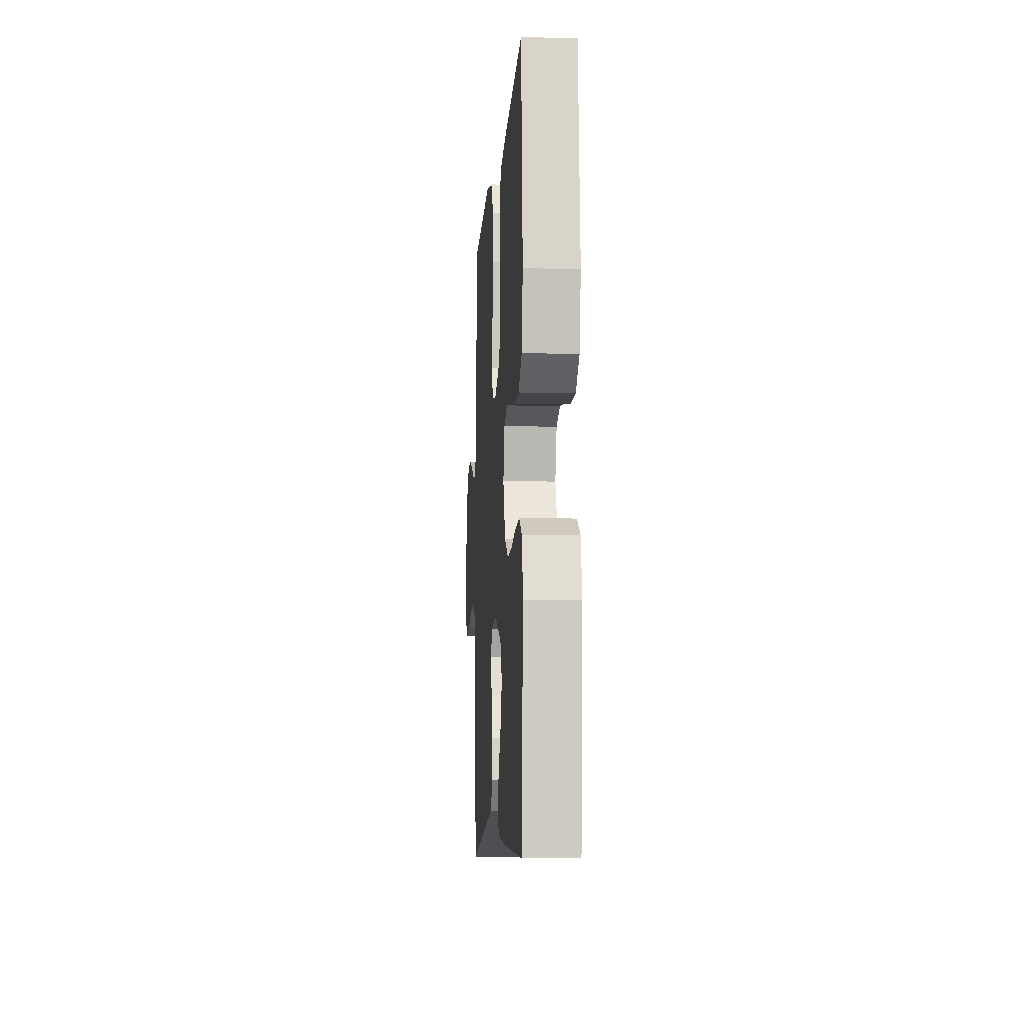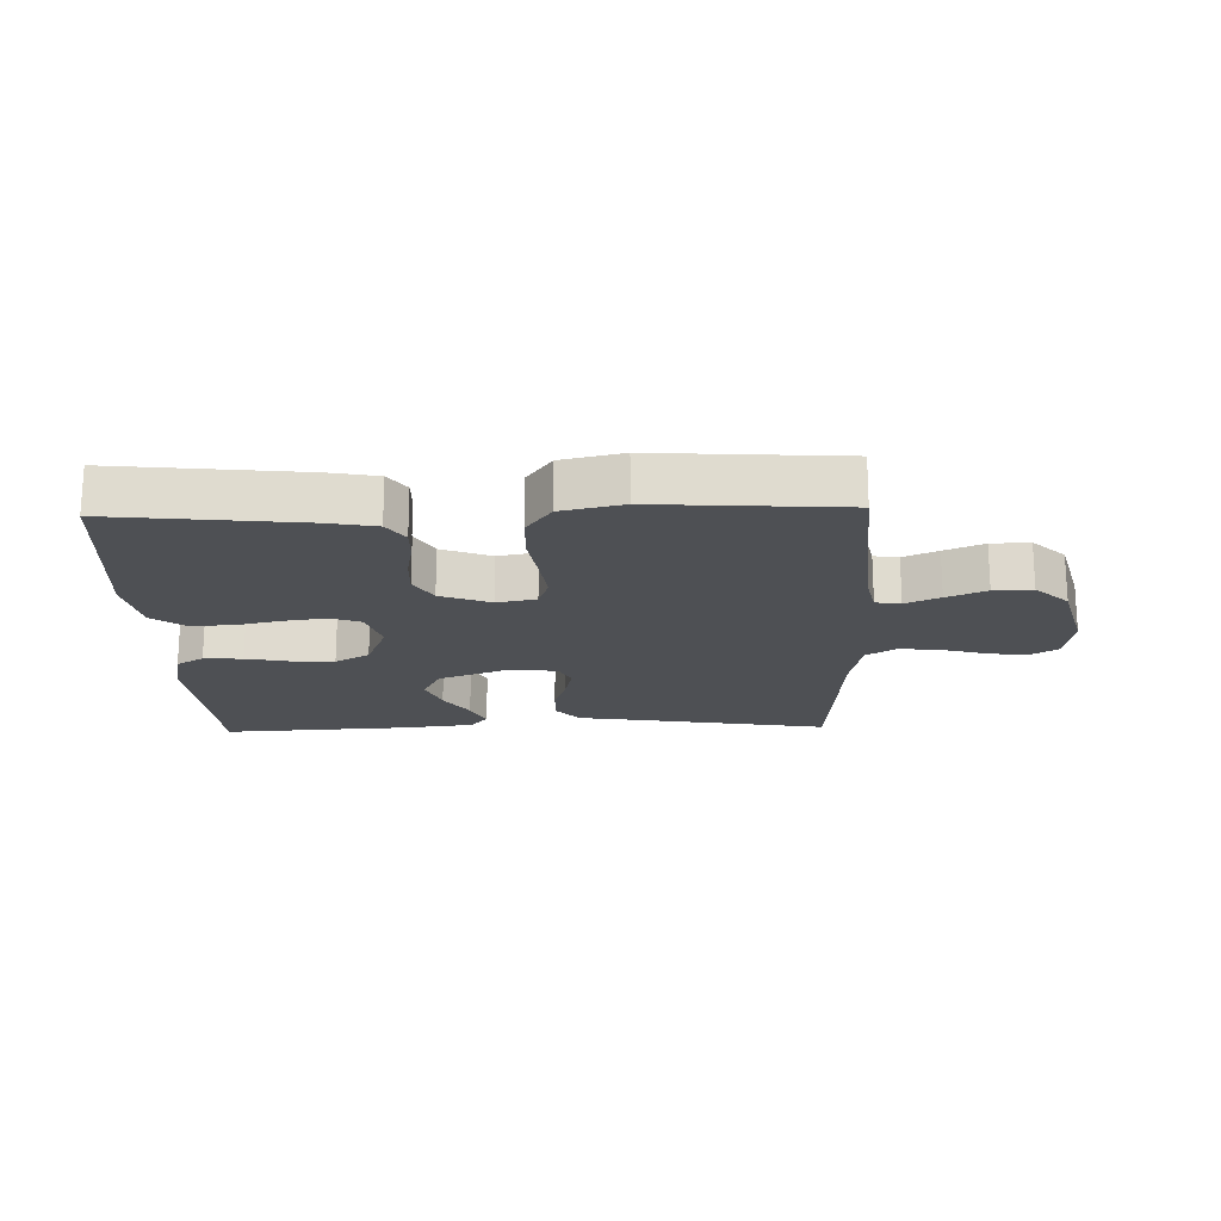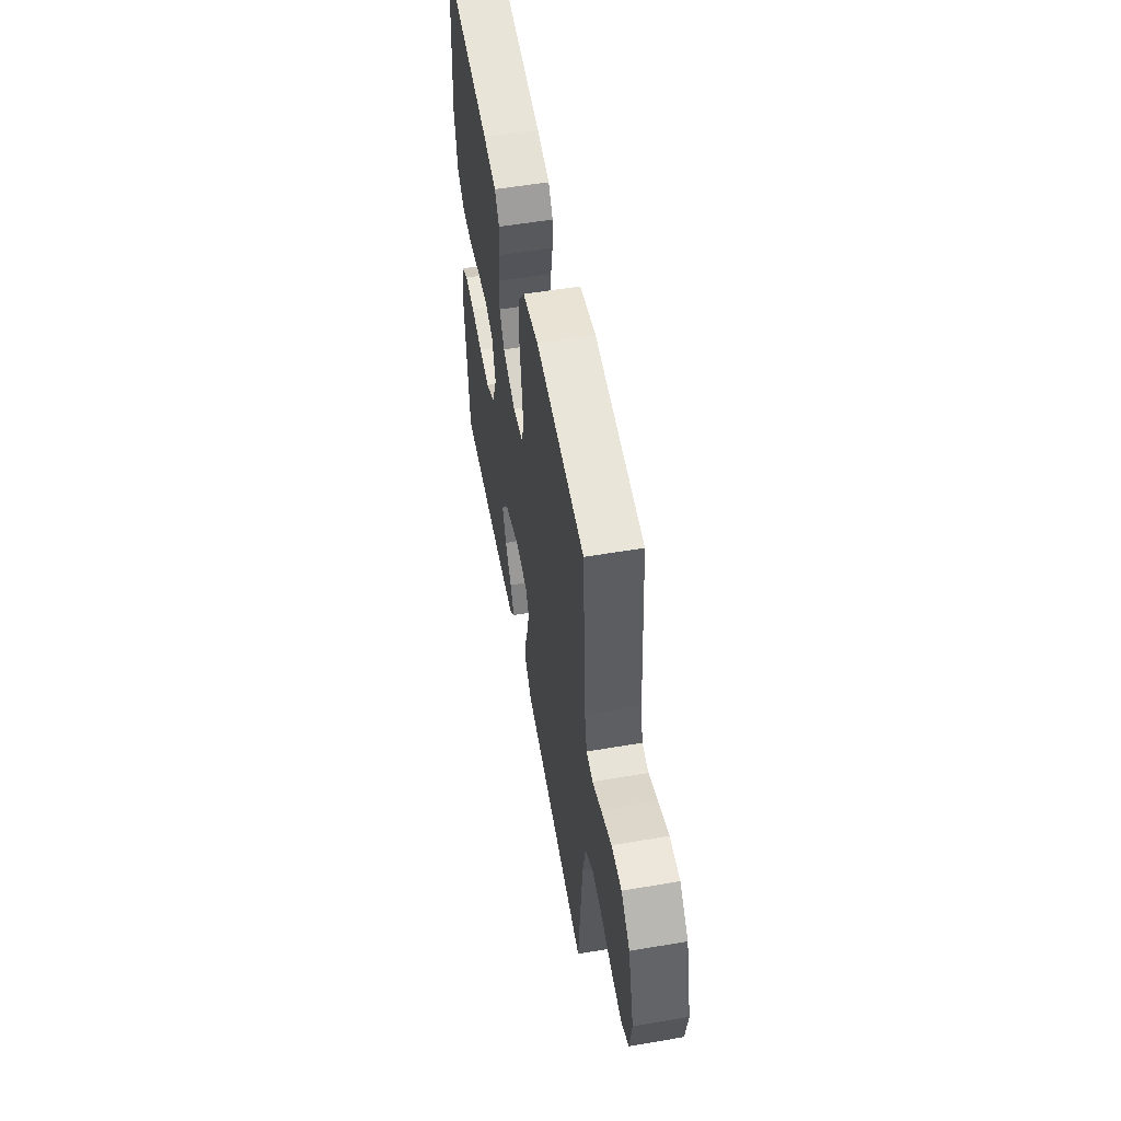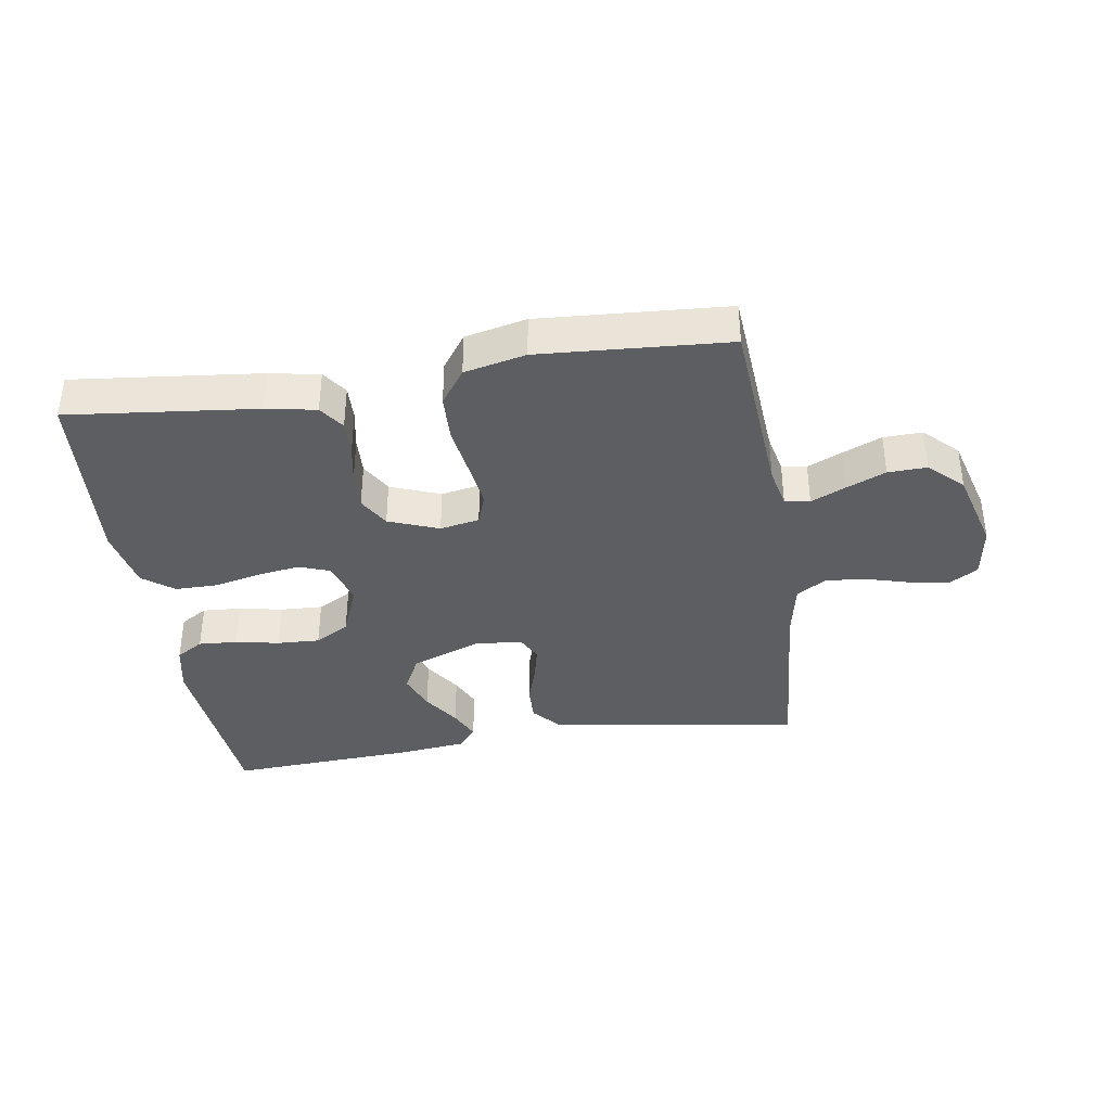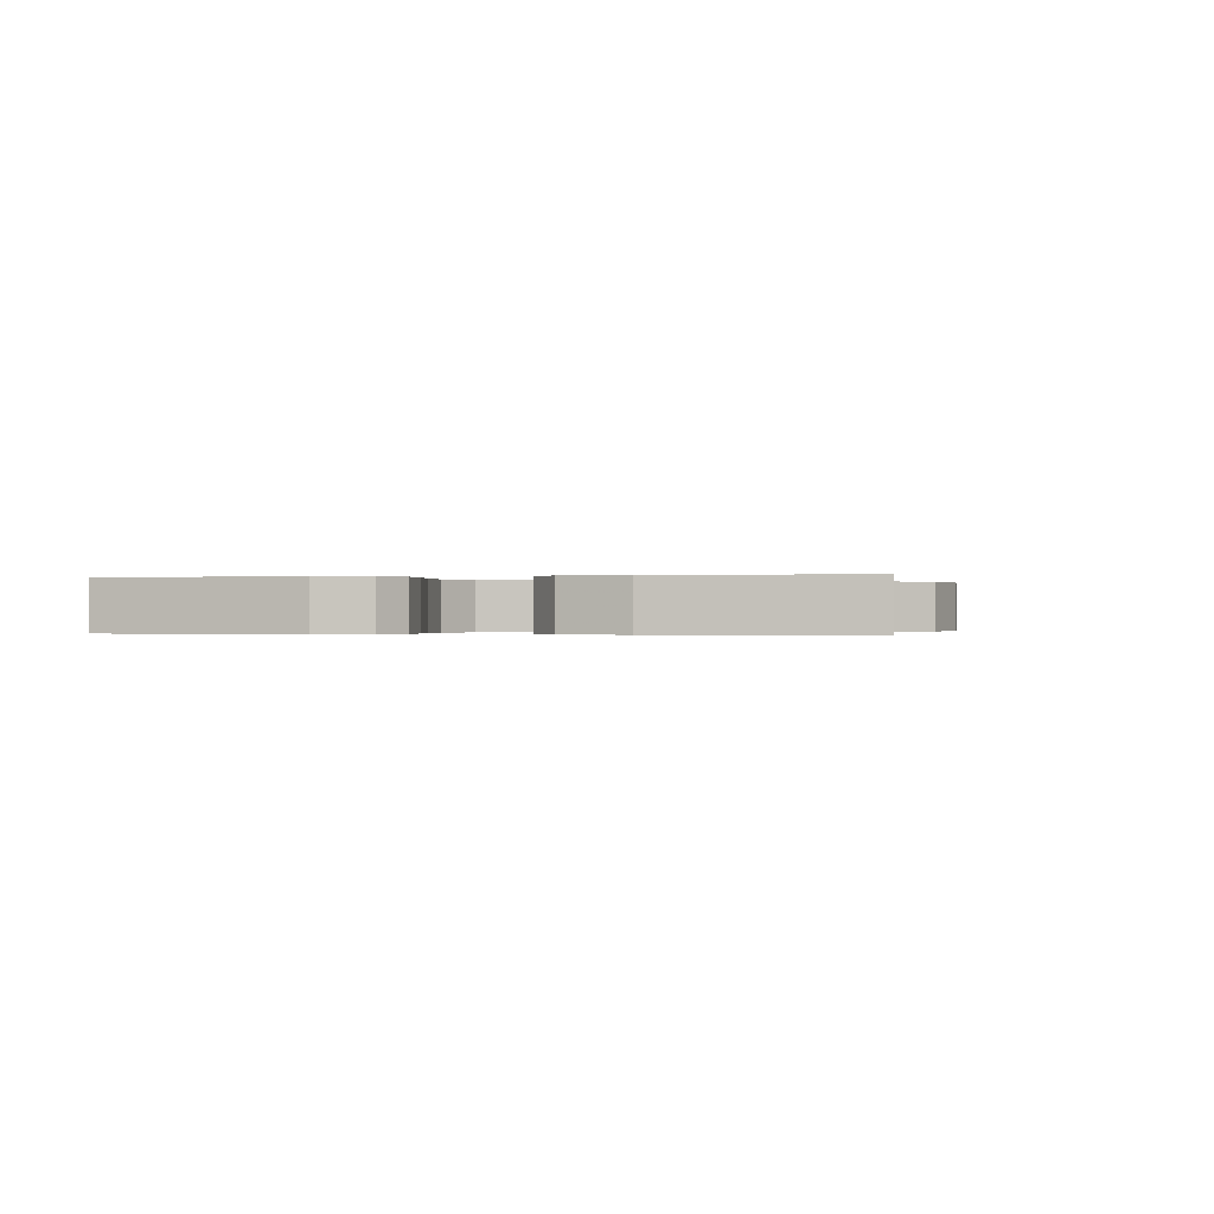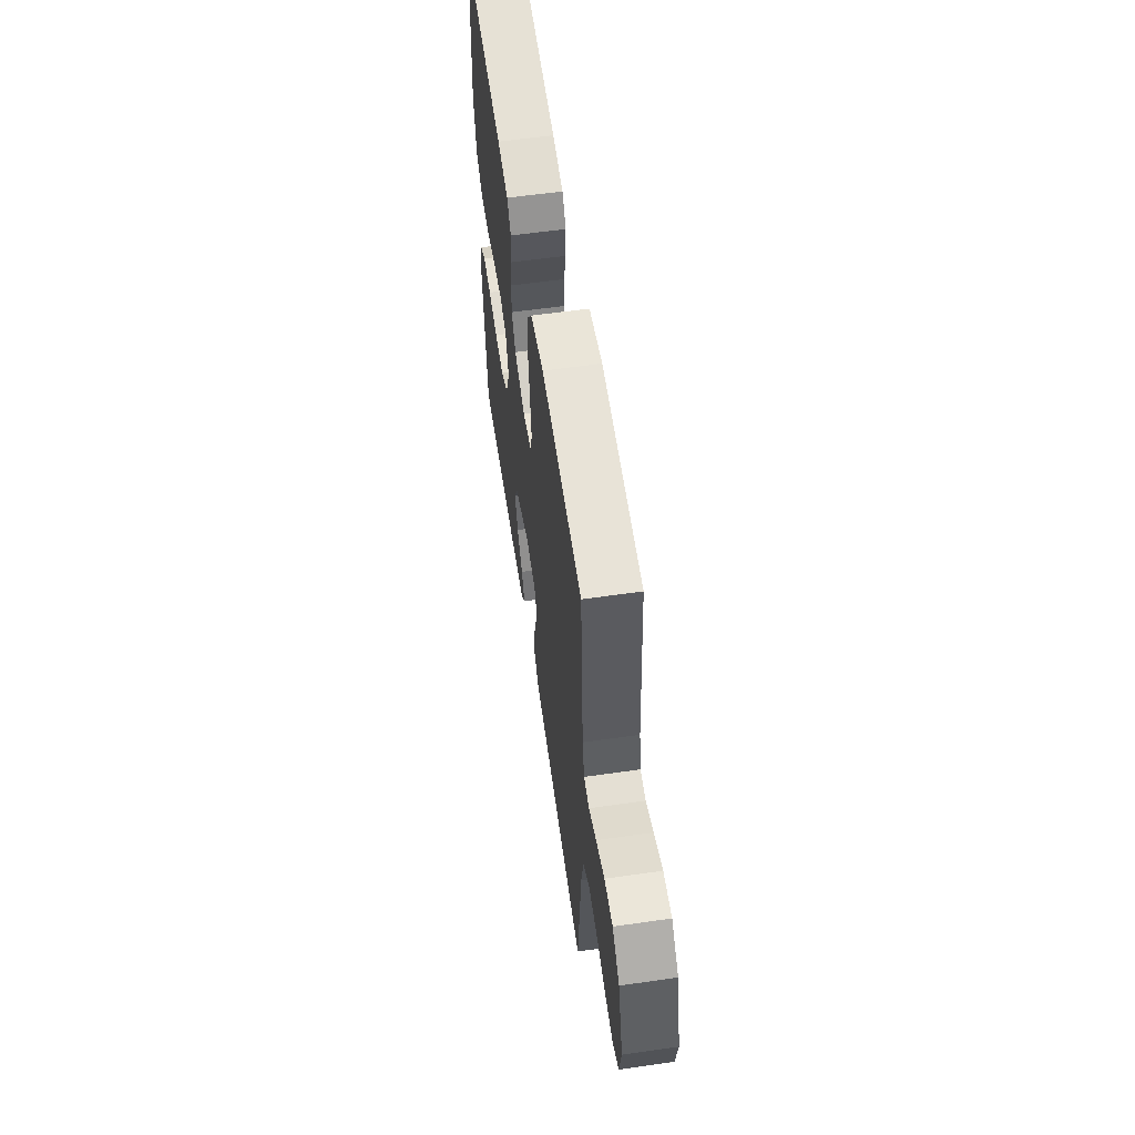
<metadata>
{"format":"obj","ext":"obj","renderer":"f3d","projection":"perspective","resolution":1024,"background":"white","views":[{"elev":-8.8,"azim":-94.0,"up":"+Z"},{"elev":-19.0,"azim":1.7,"up":"+Y"},{"elev":54.8,"azim":79.8,"up":"+Z"},{"elev":-37.6,"azim":8.9,"up":"+Y"},{"elev":-0.2,"azim":-77.0,"up":"+Y"},{"elev":58.5,"azim":81.6,"up":"+Z"}]}
</metadata>
<code>
v -0.5 0.07 0.5
v -0.2 0.07 0.467
v -0.12 0.07 0.452
v -0.092 0.07 0.412
v -0.094 0.07 0.356
v -0.106 0.07 0.293
v -0.109 0.07 0.232
v -0.08 0.07 0.182
v 0 0.07 0.151
v 0.063 0.07 0.163
v 0.08 0.07 0.212
v 0.071 0.07 0.284
v 0.059 0.07 0.366
v 0.062 0.07 0.442
v 0.102 0.07 0.498
v 0.2 0.07 0.52
v 0.5 0.07 0.5
v 0.522 0.07 0.2
v 0.536 0.07 0.135
v 0.576 0.07 0.129
v 0.631 0.07 0.154
v 0.694 0.07 0.181
v 0.756 0.07 0.183
v 0.809 0.07 0.132
v 0.845 0.07 0
v 0.832 0.07 -0.087
v 0.788 0.07 -0.114
v 0.725 0.07 -0.105
v 0.655 0.07 -0.085
v 0.589 0.07 -0.078
v 0.541 0.07 -0.108
v 0.523 0.07 -0.2
v 0.5 0.07 -0.5
v 0.2 0.07 -0.45
v 0.096 0.07 -0.434
v 0.058 0.07 -0.391
v 0.06 0.07 -0.332
v 0.08 0.07 -0.269
v 0.093 0.07 -0.213
v 0.074 0.07 -0.174
v 0 0.07 -0.164
v -0.115 0.07 -0.208
v -0.144 0.07 -0.265
v -0.121 0.07 -0.326
v -0.082 0.07 -0.385
v -0.059 0.07 -0.435
v -0.087 0.07 -0.47
v -0.2 0.07 -0.483
v -0.5 0.07 -0.5
v -0.525 0.07 -0.2
v -0.508 0.07 -0.121
v -0.464 0.07 -0.094
v -0.402 0.07 -0.098
v -0.332 0.07 -0.112
v -0.264 0.07 -0.115
v -0.209 0.07 -0.084
v -0.175 0.07 0
v -0.196 0.07 0.071
v -0.246 0.07 0.089
v -0.315 0.07 0.079
v -0.389 0.07 0.062
v -0.457 0.07 0.062
v -0.506 0.07 0.1
v -0.525 0.07 0.2
v -0.5 0 0.5
v -0.2 0 0.467
v -0.12 0 0.452
v -0.092 0 0.412
v -0.094 0 0.356
v -0.106 0 0.293
v -0.109 0 0.232
v -0.08 0 0.182
v 0 0 0.151
v 0.063 0 0.163
v 0.08 0 0.212
v 0.071 0 0.284
v 0.059 0 0.366
v 0.062 0 0.442
v 0.102 0 0.498
v 0.2 0 0.52
v 0.5 0 0.5
v 0.522 0 0.2
v 0.536 0 0.135
v 0.576 0 0.129
v 0.631 0 0.154
v 0.694 0 0.181
v 0.756 0 0.183
v 0.809 0 0.132
v 0.845 0 0
v 0.832 0 -0.087
v 0.788 0 -0.114
v 0.725 0 -0.105
v 0.655 0 -0.085
v 0.589 0 -0.078
v 0.541 0 -0.108
v 0.523 0 -0.2
v 0.5 0 -0.5
v 0.2 0 -0.45
v 0.096 0 -0.434
v 0.058 0 -0.391
v 0.06 0 -0.332
v 0.08 0 -0.269
v 0.093 0 -0.213
v 0.074 0 -0.174
v 0 0 -0.164
v -0.115 0 -0.208
v -0.144 0 -0.265
v -0.121 0 -0.326
v -0.082 0 -0.385
v -0.059 0 -0.435
v -0.087 0 -0.47
v -0.2 0 -0.483
v -0.5 0 -0.5
v -0.525 0 -0.2
v -0.508 0 -0.121
v -0.464 0 -0.094
v -0.402 0 -0.098
v -0.332 0 -0.112
v -0.264 0 -0.115
v -0.209 0 -0.084
v -0.175 0 0
v -0.196 0 0.071
v -0.246 0 0.089
v -0.315 0 0.079
v -0.389 0 0.062
v -0.457 0 0.062
v -0.506 0 0.1
v -0.525 0 0.2
f 60 61 62 63
f 59 60 63 64
f 58 59 64 1
f 51 52 53 54
f 51 54 55
f 50 51 55
f 49 50 55
f 48 49 55 56
f 44 45 46 47
f 43 44 47 48
f 35 36 37 38
f 34 35 38 39
f 32 33 34 39
f 31 32 39 40
f 26 27 28 29
f 26 29 30
f 25 26 30
f 24 25 30
f 20 21 22 23
f 20 23 24 30
f 15 16 17 18
f 15 18 19
f 12 13 14 15
f 11 12 15 19
f 10 11 19
f 9 10 19 20
f 3 4 5 6
f 3 6 7
f 58 1 2 3
f 57 58 3 7
f 43 48 56 57
f 42 43 57 7
f 30 31 40 41
f 9 20 30 41
f 8 9 41 42
f 7 8 42
f 127 126 125 124
f 128 127 124 123
f 65 128 123 122
f 118 117 116 115
f 119 118 115
f 119 115 114
f 119 114 113
f 120 119 113 112
f 111 110 109 108
f 112 111 108 107
f 102 101 100 99
f 103 102 99 98
f 103 98 97 96
f 104 103 96 95
f 93 92 91 90
f 94 93 90
f 94 90 89
f 94 89 88
f 87 86 85 84
f 94 88 87 84
f 82 81 80 79
f 83 82 79
f 79 78 77 76
f 83 79 76 75
f 83 75 74
f 84 83 74 73
f 70 69 68 67
f 71 70 67
f 67 66 65 122
f 71 67 122 121
f 121 120 112 107
f 71 121 107 106
f 105 104 95 94
f 105 94 84 73
f 106 105 73 72
f 106 72 71
f 1 65 66 2
f 2 66 67 3
f 3 67 68 4
f 4 68 69 5
f 5 69 70 6
f 6 70 71 7
f 7 71 72 8
f 8 72 73 9
f 9 73 74 10
f 10 74 75 11
f 11 75 76 12
f 12 76 77 13
f 13 77 78 14
f 14 78 79 15
f 15 79 80 16
f 16 80 81 17
f 17 81 82 18
f 18 82 83 19
f 19 83 84 20
f 20 84 85 21
f 21 85 86 22
f 22 86 87 23
f 23 87 88 24
f 24 88 89 25
f 25 89 90 26
f 26 90 91 27
f 27 91 92 28
f 28 92 93 29
f 29 93 94 30
f 30 94 95 31
f 31 95 96 32
f 32 96 97 33
f 33 97 98 34
f 34 98 99 35
f 35 99 100 36
f 36 100 101 37
f 37 101 102 38
f 38 102 103 39
f 39 103 104 40
f 40 104 105 41
f 41 105 106 42
f 42 106 107 43
f 43 107 108 44
f 44 108 109 45
f 45 109 110 46
f 46 110 111 47
f 47 111 112 48
f 48 112 113 49
f 49 113 114 50
f 50 114 115 51
f 51 115 116 52
f 52 116 117 53
f 53 117 118 54
f 54 118 119 55
f 55 119 120 56
f 56 120 121 57
f 57 121 122 58
f 58 122 123 59
f 59 123 124 60
f 60 124 125 61
f 61 125 126 62
f 62 126 127 63
f 63 127 128 64
f 64 128 65 1

</code>
